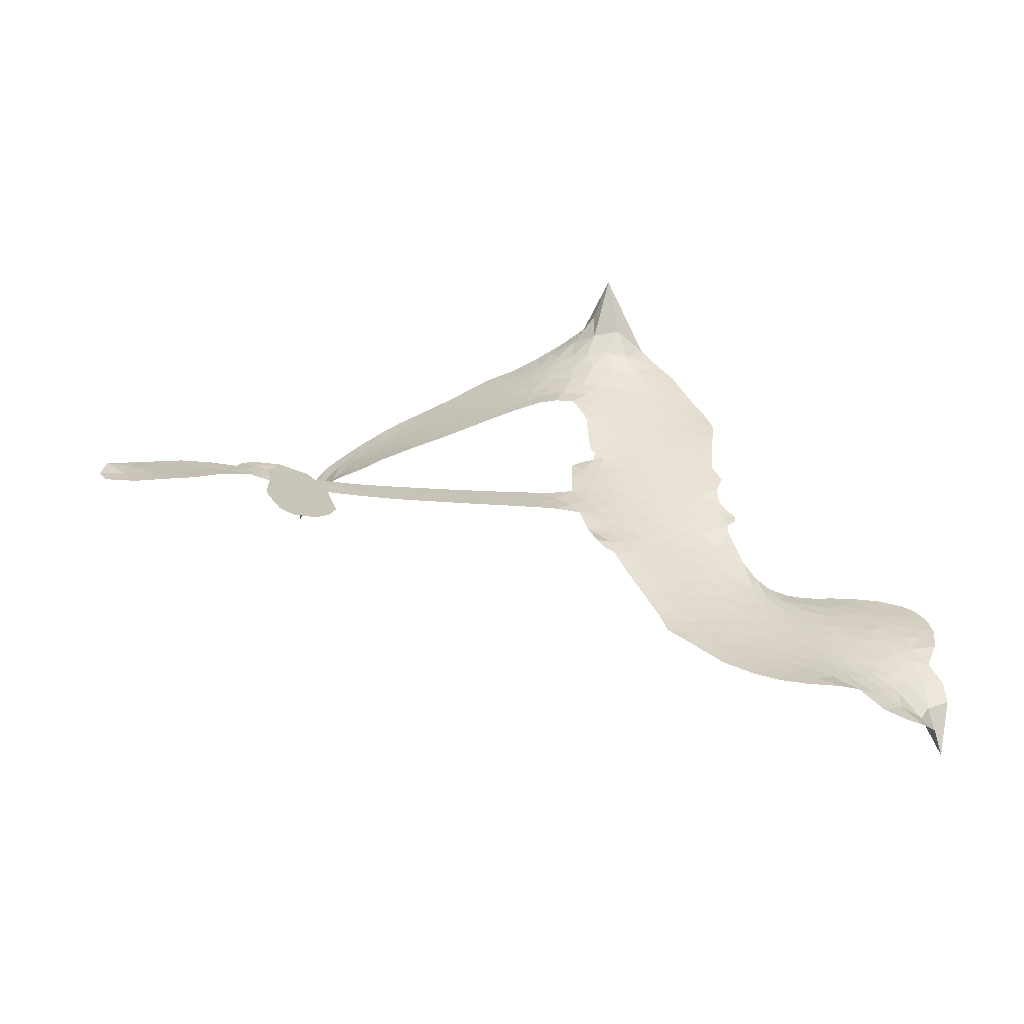
<metadata>
{"format":"obj","ext":"obj","renderer":"f3d","projection":"perspective","resolution":1024,"background":"white","views":[{"elev":20.2,"azim":172.2,"up":"+Z"}]}
</metadata>
<code>
v -4.564 0.6327 0.2257
v -4.541 0.7063 0.2142
v -4.502 0.7721 0.1893
v -4.525 0.8304 0.1564
v -4.522 0.8864 0.1258
v -4.487 0.9603 0
v -4.445 1.005 0.102
v -4.399 1.03 0.135
v -4.355 1.036 0.1547
v -4.294 1.02 0.1819
v -4.234 0.972 0.2241
v -4.166 1.019 0.2597
v -4.071 1.038 0.2811
v -3.992 1.032 0.2947
v -3.932 1.007 0.3046
v -3.858 0.9552 0.3194
v -3.735 0.8039 0.357
v -3.728 0.7398 0.3705
v -3.641 0.4984 0.4716
v -3.614 0.4907 0.486
v -3.597 0.4693 0.5
v -3.573 0.3091 0.5272
v -3.037 0.3568 0.6118
v -2.64 0.3007 0.6795
v -2.62 0.2912 0.6864
v -2.47 0.393 0.7179
v -2.308 0.4483 0.7338
v -2.228 0.4368 0.7382
v -2.209 0.3907 0.741
v -2.226 0.332 0.75
v -2.307 0.276 0.73
v -2.429 0.2359 0.7164
v -2.583 0.2313 0.6913
v -2.597 0.1957 0.6867
v -2.633 0.1814 0.6845
v -2.705 0.2032 0.6806
v -2.781 0.2948 0.6797
v -2.831 0.4236 0.6797
v -2.849 0.6014 0.6797
v -2.827 0.6447 0.6797
v -2.79 0.6579 0.6797
v -2.733 0.6288 0.6797
v -2.698 0.5742 0.6797
v -2.664 0.4383 0.6797
v -2.673 0.2412 0.6784
v -3.572 0.1746 0.5463
v -3.597 0.02624 0.5748
v -3.621 0.009492 0.5774
v -3.665 0.01513 0.5876
v -3.672 -0.002272 0.6008
v -3.662 -0.01985 0.6103
v -3.671 -0.1536 0.669
v -3.642 -0.2307 0.7013
v -3.538 -0.2561 0.6935
v -3.222 -0.2709 0.5832
v -3.124 -0.2877 0.546
v -3.039 -0.3169 0.5055
v -2.981 -0.3166 0.4795
v -2.818 -0.3923 0.3786
v -2.779 -0.4388 0.324
v -2.773 -0.4793 0.25
v -2.807 -0.5207 0.3476
v -2.872 -0.5532 0.4048
v -3.123 -0.5946 0.5381
v -3.318 -0.5999 0.6229
v -3.416 -0.6272 0.662
v -3.506 -0.6154 0.6969
v -3.672 -0.6147 0.7854
v -3.738 -0.6009 0.8353
v -3.812 -0.5661 1
v -3.91 -0.4793 0.7852
v -3.99 -0.3608 0.7241
v -4.051 -0.1706 0.6592
v -4.064 -0.09396 0.64
v -4.019 0.1016 0.5732
v -4.035 0.1542 0.5548
v -4.01 0.2003 0.5366
v -4.009 0.2453 0.5138
v -4.042 0.3085 0.488
v -4.035 0.3308 0.4836
v -4.011 0.3423 0.475
v -4.009 0.3624 0.4601
v -4.036 0.4488 0.3966
v -4.068 0.4827 0.3579
v -4.109 0.4899 0.3262
v -4.314 0.422 0.2586
v -4.379 0.4157 0.2511
v -4.462 0.4308 0.2439
v -4.518 0.4641 0.2394
v -4.547 0.5004 0.2368
v -4.564 0.5641 0.2319
v -3.11 0.2352 0.5994
v -2.634 0.2741 0.682
v -3.974 0.3478 0.4707
v -3.699 0.01823 0.5938
v -3.666 -0.08678 0.6381
v -4.01 0.3102 0.4874
v -3.643 0.4517 0.4858
v -3.585 0.1006 0.5622
v -2.881 0.2609 0.6359
v -2.608 0.2555 0.688
v -2.771 0.2647 0.6569
v -2.722 0.2549 0.6682
v -4.026 0.2765 0.4976
v -3.678 0.05522 0.5788
v -2.544 0.3401 0.7066
v -2.633 0.216 0.6836
v -2.564 0.2879 0.6984
v -2.83 -0.4669 0.3594
v -2.788 0.5969 0.6797
v -3.967 0.4155 0.4356
v -3.697 -0.02898 0.6142
v -3.983 0.2773 0.5014
v -4.467 0.534 0.2382
v -4.366 0.955 0.1552
v -4.078 0.5618 0.3324
v -3.586 0.3891 0.5019
v -3.633 0.05262 0.574
v -2.846 0.3581 0.6416
v -2.745 0.348 0.6585
v -3.755 0.07282 0.5787
v -3.729 0.4767 0.4567
v -3.941 0.2198 0.5268
v -3.996 0.5224 0.378
v -3.652 0.1195 0.5604
v -2.685 0.281 0.6737
v -3.782 -0.007935 0.6088
v -2.733 0.3042 0.6633
v -2.787 0.3127 0.6528
v -3.958 0.1453 0.5563
v -3.011 -0.4229 0.4835
v -2.675 0.3307 0.6798
v -2.276 0.3901 0.7367
v -2.507 0.2338 0.7065
v -2.838 0.5125 0.6797
v -4.424 0.8511 0.1614
v -2.825 0.2656 0.6462
v -3.011 -0.3657 0.4878
v -2.712 0.2781 0.6796
v -3.11 -0.3951 0.5314
v -2.9 -0.3547 0.436
v -2.953 -0.3937 0.4558
v -4.007 0.9104 0.2996
v -3.681 -0.4884 0.7746
v -4.5 0.5977 0.2303
v -4.357 0.5254 0.2508
v -4.427 0.946 0.111
v -3.847 0.3645 0.4757
v -3.771 -0.1141 0.6496
v -2.389 0.4205 0.7265
v -2.502 0.2951 0.709
v -4.47 0.8184 0.1686
v -4.404 0.7362 0.2103
v -4.418 0.7931 0.189
v -4.313 0.7869 0.2197
v -4.364 0.8274 0.1922
v -2.998 -0.5738 0.4788
v -2.889 -0.4257 0.4135
v -3.983 0.9695 0.2993
v -3.849 0.755 0.3529
v -3.694 -0.5532 0.8021
v -4.351 0.467 0.2536
v -4.211 0.455 0.2803
v -4.415 0.49 0.2454
v -3.914 0.3737 0.4638
v -3.714 -0.1172 0.6517
v -3.752 -0.2048 0.6851
v -4.364 0.7721 0.2092
v -4.32 0.679 0.2398
v -4.283 0.8843 0.2106
v -4.376 0.8914 0.1665
v -4.055 0.9654 0.2852
v -3.927 0.9119 0.3145
v -3.786 0.7642 0.3597
v -3.589 -0.6158 0.7377
v -3.757 -0.5062 0.8371
v -3.914 0.3027 0.4939
v -3.866 0.4823 0.4282
v -4.314 0.8414 0.2071
v -4.237 0.8129 0.2406
v -3.797 0.8784 0.3381
v -3.981 0.4691 0.4059
v -3.642 -0.5302 0.7629
v -3.585 -0.4391 0.7213
v -3.907 0.4348 0.4387
v -3.823 0.8168 0.3449
v -3.688 0.6178 0.4135
v -3.933 0.4976 0.4069
v -3.87 0.8706 0.329
v -3.921 0.624 0.3697
v -3.804 0.6493 0.3864
v -3.945 0.5623 0.3811
v -3.779 0.705 0.3747
v -3.862 0.5654 0.4007
v -4.012 0.6279 0.3427
v -3.708 0.6782 0.3907
v -3.995 0.5766 0.3617
v -3.747 0.6308 0.4009
v -3.797 0.5833 0.408
v -3.733 0.5696 0.4239
v -3.779 0.5205 0.4322
v -3.665 0.5579 0.4395
v -3.799 0.451 0.4521
v -3.708 0.5248 0.4445
v -4.044 0.5259 0.3566
v -3.747 0.02531 0.5947
v -3.799 0.04252 0.5908
v -3.836 0.1344 0.5591
v -3.883 -0.0111 0.6117
v -2.286 0.3315 0.7369
v -2.342 0.371 0.7299
v -2.411 0.3521 0.722
v -4.406 0.6065 0.2361
v -4.411 0.5482 0.2418
v -3.71 0.3318 0.5029
v -4.469 0.7082 0.211
v -4.18 0.5691 0.2908
v -3.695 -0.2102 0.6893
v -3.737 -0.3145 0.7251
v -3.689 -0.2736 0.7096
v -3.739 -0.2584 0.705
v -3.838 -0.261 0.7037
v -3.789 -0.291 0.7171
v -3.657 -0.3707 0.7315
v -3.87 -0.3675 0.7473
v -3.688 -0.3283 0.7248
v -3.735 -0.4023 0.7615
v -3.619 -0.303 0.71
v -3.839 -0.3183 0.7274
v -4.019 -0.2648 0.6901
v -3.8 -0.3775 0.7569
v -4.296 0.9518 0.1933
v -4.328 0.911 0.1846
v -4.111 0.9904 0.2717
v -4.167 0.9447 0.2538
v -4.105 0.9217 0.2745
v -4.162 0.8536 0.2617
v -3.895 0.981 0.3118
v -3.937 0.9599 0.3078
v -3.762 -0.5568 0.8842
v -3.833 -0.4906 0.8518
v -4.251 0.7254 0.2505
v -3.828 0.9165 0.3281
v -3.966 0.7911 0.3236
v -3.895 0.1698 0.5464
v -3.899 0.1 0.5721
v -3.809 0.2432 0.5222
v -3.875 0.2304 0.5242
v -3.829 0.1908 0.5395
v -3.757 0.1514 0.5533
v -3.943 -0.1125 0.6463
v -2.465 0.3373 0.7155
v -2.424 0.2945 0.7185
v -2.368 0.2558 0.7232
v -2.354 0.3131 0.7269
v -4.451 0.5827 0.2347
v -4.456 0.6459 0.2253
v -4.397 0.6709 0.2266
v -3.638 0.3408 0.5093
v -3.738 0.4027 0.4783
v -4.453 0.7567 0.1974
v -4.13 0.5438 0.3121
v -4.127 0.6221 0.3038
v -4.16 0.4723 0.2987
v -4.278 0.5039 0.2655
v -4.202 0.5139 0.2851
v -4.248 0.5681 0.2703
v -4.217 0.646 0.2714
v -3.726 -0.4585 0.7878
v -3.676 -0.4281 0.7543
v -3.786 -0.4408 0.7952
v -3.848 -0.4278 0.7847
v -3.59 -0.3671 0.7124
v -3.382 -0.2637 0.6428
v -3.564 -0.3121 0.7002
v -3.528 -0.3661 0.6932
v -3.46 -0.26 0.6703
v -3.52 -0.4358 0.6962
v -3.551 -0.494 0.7136
v -3.416 -0.3832 0.6548
v -3.508 -0.3073 0.6848
v -3.604 -0.4916 0.7373
v -3.526 -0.5538 0.7058
v -3.474 -0.3931 0.6767
v -3.449 -0.327 0.666
v -3.453 -0.5615 0.6752
v -3.392 -0.3255 0.6458
v -3.435 -0.4728 0.6647
v -3.311 -0.3968 0.6146
v -3.492 -0.491 0.6883
v -3.302 -0.2673 0.6131
v -3.361 -0.374 0.6342
v -3.381 -0.4382 0.6426
v -3.314 -0.3317 0.6166
v -3.368 -0.5272 0.6397
v -3.236 -0.3578 0.5857
v -3.59 -0.2433 0.7027
v -4.22 0.9037 0.2353
v -4.266 0.7739 0.2374
v -4.3 0.7358 0.2343
v -4.218 0.7635 0.2548
v -4.186 0.8058 0.2592
v -4.194 0.7039 0.2708
v -4.095 0.7811 0.2913
v -4.164 0.7517 0.2734
v -4.13 0.6917 0.2928
v -4.072 0.6585 0.3173
v -4.057 0.6082 0.3315
v -4.01 0.7165 0.3253
v -4.08 0.7204 0.3044
v -3.93 0.8459 0.3226
v -3.99 0.8493 0.3098
v -3.903 0.7872 0.337
v -4.062 0.8598 0.291
v -4.031 0.7948 0.3071
v -3.939 0.7214 0.3424
v -3.844 0.07969 0.5786
v -3.889 0.04466 0.5919
v -4.039 0.004434 0.6113
v -3.958 0.06376 0.5866
v -4.028 0.0529 0.5936
v -3.985 0.01869 0.6036
v -3.991 -0.05454 0.628
v -3.788 0.1124 0.5663
v -3.711 0.1119 0.5645
v -3.691 0.1795 0.5454
v -4.007 -0.1238 0.6483
v -3.906 -0.2913 0.7103
v -4.512 0.657 0.2217
v -3.644 0.3962 0.4951
v -3.797 0.394 0.472
v -3.849 0.4227 0.4535
v -3.784 0.3246 0.4968
v -3.695 0.4355 0.4769
v -4.263 0.4386 0.2675
v -4.175 0.6202 0.2876
v -4.266 0.671 0.2543
v -4.3 0.6122 0.2533
v -4.354 0.6307 0.2406
v -3.4 -0.5728 0.6543
v -3.318 -0.4724 0.6182
v -4.21 0.8537 0.2449
v -4.113 0.8676 0.2761
v -3.972 0.6715 0.3446
v -3.928 -0.05412 0.6271
v -3.856 -0.1012 0.6437
v -4.051 -0.0446 0.6271
v -3.631 0.1738 0.5475
v -3.603 0.242 0.5353
v -3.748 0.2139 0.5342
v -3.682 0.2551 0.5264
v -3.692 0.378 0.4925
v -3.845 0.3 0.4999
v -4.308 0.5542 0.2572
v -3.307 -0.5362 0.6153
v -3.221 -0.5975 0.5793
v -3.212 -0.4842 0.5739
v -3.269 -0.5987 0.6006
v -3.247 -0.5394 0.5895
v -3.184 -0.544 0.5625
v -3.266 -0.4856 0.5968
v -3.24 -0.4246 0.5858
v -3.129 -0.4793 0.538
v -3.178 -0.3935 0.561
v -3.142 -0.3454 0.5482
v -3.088 -0.3433 0.525
v -3.173 -0.2794 0.5649
v -3.34 0.205 0.5668
v -3.306 0.3324 0.5732
v -3.637 0.2865 0.5228
v -3.744 0.2744 0.5162
v -3.128 -0.5371 0.5385
v -3.051 -0.5078 0.5021
v -3.061 -0.5843 0.5102
v -2.951 -0.4712 0.4493
v -3.191 -0.3304 0.569
v -3.455 0.1896 0.5522
v -3.006 -0.4781 0.4787
v -2.935 -0.5635 0.4437
v -2.972 -0.5222 0.4618
v -2.912 -0.5119 0.4252
v -3.44 0.32 0.5547
v -3.556 0.2626 0.5374
v -3.506 0.3143 0.5441
v -2.759 0.5222 0.6797
v -2.794 0.4722 0.6797
v -2.746 0.3963 0.6797
v -2.68 0.5059 0.6797
v -2.731 0.4634 0.6797
v -4.463 0.8981 0.1157
v -3.75 -0.05805 0.6274
v -3.811 -0.06024 0.6288
v -3.861 0.6261 0.3826
v -3.852 0.6904 0.3671
v -3.832 0.5222 0.4213
v -3.95 -0.4195 0.7518
v -3.93 -0.3624 0.7348
v -3.264 -0.3083 0.5978
v -3.962 -0.1961 0.6725
v -3.895 -0.22 0.685
v -3.825 -0.1836 0.6748
v -3.91 -0.1621 0.6639
v -3.778 -0.1636 0.6685
v -3.861 -0.1503 0.6614
v -3.172 -0.448 0.5572
v -3.071 -0.4458 0.5116
v -3.057 -0.3929 0.5075
v -3.468 0.2564 0.5506
v -3.513 0.1824 0.5468
v -3.402 0.2345 0.5592
v -3.373 0.3262 0.564
v -3.225 0.2202 0.5828
v -3.343 0.2689 0.5674
v -3.282 0.2126 0.5747
v -3.172 0.3448 0.5922
v -3.262 0.2787 0.5786
v -3.189 0.2795 0.5888
v -3.239 0.3387 0.5826
v -3.167 0.2278 0.591
v -2.807 0.3607 0.6797
v -2.735 0.3359 0.6797
v -2.669 0.384 0.6797
v -3.906 0.678 0.3594
v -4.034 -0.2176 0.6737
v -3.956 -0.2562 0.6931
v -4.004 -0.3125 0.7075
v -3.952 -0.3175 0.7149
v -3.515 0.2318 0.545
v -2.943 0.359 0.6259
v -2.897 0.3191 0.6334
v -2.995 0.2497 0.6169
v -2.938 0.2565 0.6262
v -2.972 0.3056 0.6213
v -3.037 0.2956 0.6111
v -3.104 0.3509 0.6019
v -3.126 0.2935 0.5981
v -3.58 -0.5429 0.7309
v -3.63 -0.5827 0.7601
f 112 206 391
f 186 160 174
f 75 130 76
f 203 122 201
f 105 121 206
f 45 107 93
f 51 50 112
f 123 78 77
f 89 88 114
f 125 118 99
f 1 91 145
f 162 164 87
f 25 108 106
f 43 42 110
f 80 79 97
f 126 93 24
f 58 138 142
f 179 299 180
f 128 129 102
f 105 125 325
f 52 166 167
f 143 159 172
f 240 176 70
f 142 138 131
f 176 240 161
f 223 231 219
f 59 158 109
f 95 112 50
f 117 21 98
f 113 94 97
f 97 104 113
f 104 78 113
f 349 383 22
f 166 112 391
f 105 95 49
f 74 73 327
f 51 112 96
f 82 94 111
f 107 34 101
f 52 218 53
f 323 345 322
f 203 260 122
f 90 89 114
f 167 221 218
f 145 256 257
f 91 90 114
f 298 232 170
f 98 19 334
f 282 183 437
f 77 76 130
f 4 3 152
f 152 5 4
f 56 365 366
f 45 126 103
f 115 9 8
f 8 7 147
f 45 139 36
f 106 151 252
f 147 7 6
f 381 158 375
f 114 145 91
f 246 208 245
f 136 154 156
f 10 9 115
f 19 122 334
f 205 83 124
f 17 174 18
f 84 205 116
f 165 111 94
f 182 83 111
f 162 146 164
f 239 15 159
f 206 207 127
f 129 137 102
f 236 234 235
f 350 250 326
f 172 159 14
f 180 302 342
f 126 45 93
f 322 318 320
f 239 238 15
f 211 150 212
f 5 152 390
f 136 152 154
f 25 93 101
f 31 30 210
f 107 45 36
f 124 192 197
f 161 183 144
f 119 430 137
f 120 119 129
f 296 364 376
f 359 361 355
f 287 274 285
f 363 373 406
f 276 285 281
f 50 49 95
f 53 218 220
f 275 54 297
f 49 48 118
f 126 128 103
f 274 287 294
f 58 57 138
f 78 123 113
f 407 406 131
f 118 105 49
f 375 158 142
f 68 161 69
f 61 109 62
f 421 139 132
f 109 60 59
f 166 52 96
f 423 394 160
f 60 109 61
f 348 349 351
f 85 84 116
f 141 58 142
f 162 87 86
f 43 110 385
f 134 32 151
f 386 385 135
f 110 42 41
f 110 135 385
f 102 103 128
f 57 366 407
f 40 110 41
f 40 39 110
f 421 387 420
f 119 137 129
f 141 158 59
f 37 36 139
f 105 206 95
f 47 118 48
f 94 81 97
f 95 206 112
f 430 433 432
f 432 100 430
f 413 416 369
f 82 81 94
f 177 165 94
f 98 20 19
f 98 21 20
f 97 79 104
f 63 62 109
f 108 151 106
f 117 330 259
f 210 133 211
f 93 107 101
f 83 82 111
f 259 22 117
f 348 99 46
f 47 99 118
f 24 93 25
f 132 139 45
f 35 34 107
f 126 24 128
f 101 34 33
f 118 125 105
f 130 123 77
f 115 8 147
f 128 24 120
f 108 101 33
f 27 133 28
f 108 33 134
f 255 253 254
f 185 111 165
f 28 133 29
f 133 30 29
f 129 128 120
f 110 39 135
f 159 15 14
f 145 114 256
f 193 160 394
f 101 108 25
f 389 388 385
f 36 35 107
f 168 154 153
f 81 80 97
f 372 373 363
f 151 108 134
f 214 114 164
f 145 257 329
f 163 265 335
f 179 233 171
f 390 6 5
f 147 390 171
f 113 123 177
f 177 123 248
f 209 346 392
f 397 396 225
f 261 154 152
f 27 150 211
f 253 252 151
f 152 136 390
f 3 2 216
f 168 169 300
f 261 152 3
f 168 156 154
f 261 153 154
f 234 236 172
f 179 156 155
f 147 171 115
f 64 374 372
f 375 380 381
f 141 142 158
f 142 131 375
f 172 14 13
f 143 173 239
f 308 205 197
f 196 198 187
f 283 175 67
f 161 144 176
f 264 266 163
f 214 146 213
f 85 262 264
f 262 85 116
f 114 88 164
f 87 164 88
f 177 94 113
f 332 148 331
f 112 166 96
f 166 149 403
f 346 209 345
f 223 219 221
f 169 168 153
f 155 156 168
f 265 162 86
f 162 265 146
f 179 180 170
f 11 10 232
f 136 156 171
f 171 156 179
f 12 234 13
f 172 13 234
f 173 311 189
f 189 311 313
f 16 173 189
f 200 198 199
f 288 280 284
f 183 282 144
f 270 184 224
f 70 176 241
f 245 248 123
f 148 165 177
f 188 194 192
f 188 182 185
f 179 155 299
f 179 170 233
f 299 300 242
f 301 302 180
f 188 192 124
f 17 181 186
f 83 182 124
f 438 161 68
f 437 283 279
f 288 290 286
f 220 226 228
f 332 165 148
f 188 185 178
f 17 186 174
f 189 186 181
f 174 193 18
f 185 182 111
f 202 187 200
f 182 188 124
f 16 189 243
f 311 173 312
f 189 313 186
f 194 190 192
f 18 193 196
f 194 188 178
f 190 195 197
f 160 193 174
f 198 196 193
f 122 204 201
f 393 194 199
f 160 313 316
f 304 314 343
f 190 197 192
f 198 193 191
f 197 195 308
f 199 191 393
f 198 191 199
f 395 194 178
f 198 200 187
f 201 200 199
f 204 19 202
f 395 199 194
f 201 395 203
f 332 178 185
f 204 202 200
f 260 331 333
f 201 204 200
f 19 204 122
f 83 205 84
f 197 205 124
f 207 206 121
f 206 127 391
f 324 317 207
f 130 320 246
f 250 350 249
f 123 130 245
f 127 207 209
f 207 121 324
f 30 133 210
f 133 27 211
f 150 26 212
f 210 211 255
f 252 212 26
f 253 255 212
f 146 354 339
f 258 153 216
f 146 214 164
f 256 214 213
f 353 247 333
f 348 46 349
f 2 1 329
f 216 257 258
f 307 263 308
f 354 267 338
f 52 167 218
f 221 220 218
f 221 167 223
f 269 270 227
f 219 226 220
f 53 220 228
f 167 222 223
f 219 220 221
f 402 400 404
f 328 225 229
f 222 229 223
f 269 227 271
f 226 227 224
f 224 273 228
f 397 72 396
f 71 70 241
f 227 226 219
f 226 224 228
f 223 229 231
f 144 269 176
f 273 224 184
f 297 53 228
f 399 251 327
f 231 229 225
f 400 402 399
f 426 427 425
f 71 241 272
f 219 231 227
f 10 115 232
f 233 115 171
f 170 232 233
f 115 233 232
f 11 235 12
f 234 12 235
f 11 232 298
f 236 143 172
f 235 11 298
f 235 237 343
f 299 301 180
f 237 302 304
f 143 239 159
f 173 16 238
f 173 238 239
f 70 69 240
f 161 240 69
f 176 269 271
f 271 231 272
f 338 268 337
f 262 263 217
f 314 312 143
f 189 181 243
f 316 313 244
f 246 245 130
f 249 248 245
f 319 322 321
f 318 207 317
f 250 249 208
f 215 260 333
f 249 245 208
f 248 247 353
f 250 208 324
f 247 248 249
f 325 250 324
f 325 326 250
f 230 399 424
f 400 222 401
f 106 252 26
f 253 151 32
f 255 254 31
f 212 252 253
f 210 255 31
f 253 32 254
f 212 255 211
f 214 256 114
f 257 256 213
f 257 213 258
f 216 2 329
f 339 258 213
f 169 153 258
f 330 117 98
f 326 351 350
f 331 260 203
f 259 330 352
f 3 216 261
f 153 261 216
f 263 262 116
f 266 264 262
f 310 304 305
f 301 242 303
f 265 266 267
f 266 262 217
f 267 266 217
f 265 163 266
f 268 267 217
f 268 338 267
f 263 336 217
f 268 303 337
f 270 269 144
f 227 231 271
f 270 144 282
f 227 270 224
f 272 231 225
f 176 271 241
f 272 225 396
f 241 271 272
f 184 278 276
f 228 273 275
f 276 284 285
f 285 274 277
f 273 276 275
f 284 276 278
f 184 276 273
f 54 275 281
f 175 283 437
f 276 281 275
f 279 184 282
f 278 184 279
f 437 279 282
f 290 288 284
f 376 398 296
f 277 54 281
f 282 184 270
f 438 183 161
f 66 286 67
f 67 286 283
f 279 290 278
f 284 280 285
f 285 280 287
f 277 281 285
f 340 65 295
f 278 290 284
f 292 287 280
f 294 287 292
f 340 286 66
f 341 293 295
f 292 280 293
f 358 359 355
f 279 283 290
f 286 290 283
f 293 280 288
f 291 294 398
f 294 292 289
f 295 293 288
f 289 292 293
f 294 289 296
f 294 291 274
f 340 288 286
f 293 341 289
f 361 362 341
f 365 376 364
f 342 170 180
f 275 297 228
f 237 235 298
f 300 299 155
f 301 299 242
f 168 300 155
f 337 300 169
f 242 337 303
f 342 302 237
f 305 301 303
f 311 312 244
f 336 303 268
f 307 310 306
f 301 305 302
f 305 303 306
f 303 336 306
f 304 302 305
f 307 306 263
f 305 306 310
f 308 263 116
f 307 195 309
f 308 116 205
f 195 307 308
f 309 344 316
f 309 244 315
f 307 309 310
f 315 310 309
f 312 173 143
f 313 311 244
f 314 143 236
f 315 312 314
f 244 309 316
f 186 313 160
f 343 314 236
f 315 314 304
f 315 304 310
f 244 312 315
f 344 309 195
f 393 394 423
f 208 246 317
f 318 317 246
f 75 320 130
f 207 318 209
f 323 251 345
f 320 318 246
f 320 321 322
f 322 319 323
f 320 75 321
f 318 322 209
f 347 74 323
f 327 323 74
f 317 324 208
f 325 324 121
f 105 325 121
f 326 325 125
f 348 326 125
f 350 247 249
f 230 425 399
f 323 327 251
f 427 397 328
f 73 399 327
f 145 329 1
f 216 329 257
f 334 330 98
f 215 352 260
f 332 331 203
f 331 148 333
f 178 332 203
f 332 185 165
f 353 333 148
f 371 247 350
f 122 260 334
f 334 260 352
f 336 263 306
f 265 86 335
f 268 217 336
f 300 337 242
f 337 169 338
f 169 258 339
f 265 354 146
f 146 339 213
f 169 339 338
f 65 340 66
f 288 340 295
f 65 355 295
f 341 295 355
f 237 298 342
f 170 342 298
f 235 343 236
f 304 343 237
f 195 190 344
f 423 344 190
f 346 345 251
f 322 345 209
f 399 425 400
f 391 392 149
f 99 348 125
f 323 319 347
f 413 410 368
f 259 370 22
f 215 351 370
f 326 348 351
f 371 333 247
f 370 351 349
f 371 215 333
f 259 352 215
f 334 352 330
f 148 177 353
f 248 353 177
f 267 354 265
f 339 354 338
f 360 363 357
f 289 341 362
f 357 359 360
f 358 356 359
f 364 140 365
f 360 359 356
f 355 65 358
f 361 359 357
f 356 64 360
f 364 405 140
f 361 357 362
f 355 361 341
f 357 363 405
f 289 362 296
f 360 64 372
f 374 157 373
f 296 362 364
f 362 357 405
f 366 365 140
f 398 376 55
f 366 140 407
f 56 366 57
f 417 415 418
f 365 56 367
f 428 384 383
f 22 370 349
f 215 370 259
f 350 351 371
f 215 371 351
f 373 157 380
f 363 360 372
f 378 375 131
f 373 378 406
f 372 374 373
f 381 380 379
f 365 367 376
f 55 376 367
f 377 410 408
f 46 383 349
f 406 378 131
f 373 380 378
f 63 381 379
f 380 375 378
f 157 379 380
f 63 109 381
f 158 381 109
f 408 382 384
f 22 383 384
f 386 135 38
f 377 408 428
f 428 46 409
f 385 386 389
f 387 386 38
f 389 44 388
f 421 420 37
f 422 44 387
f 386 387 389
f 43 385 388
f 44 389 387
f 171 390 136
f 6 390 147
f 392 391 127
f 166 391 149
f 209 392 127
f 149 392 346
f 394 393 191
f 190 194 393
f 193 394 191
f 423 160 316
f 203 395 178
f 199 395 201
f 272 396 71
f 222 328 229
f 328 397 225
f 291 398 55
f 294 296 398
f 400 328 222
f 401 222 167
f 399 402 251
f 167 403 401
f 404 149 346
f 404 400 401
f 346 251 402
f 166 403 167
f 404 403 149
f 404 401 403
f 346 402 404
f 140 405 363
f 362 405 364
f 407 131 138
f 363 406 140
f 407 138 57
f 140 406 407
f 410 377 368
f 413 411 410
f 428 408 384
f 382 408 410
f 413 414 416
f 382 410 411
f 369 411 413
f 416 414 412
f 436 434 435
f 413 368 414
f 417 416 412
f 92 436 419
f 418 369 416
f 417 419 436
f 139 421 37
f 417 418 416
f 417 412 419
f 387 38 420
f 422 421 132
f 344 423 316
f 421 422 387
f 393 423 190
f 72 397 427
f 399 73 424
f 400 425 328
f 425 427 328
f 425 230 426
f 72 427 426
f 46 428 383
f 377 428 409
f 119 429 430
f 137 430 100
f 432 433 431
f 429 23 433
f 434 431 433
f 433 430 429
f 434 433 23
f 415 417 436
f 92 431 434
f 434 436 92
f 434 23 435
f 415 436 435
f 437 183 438
f 68 175 438
f 437 438 175

</code>
